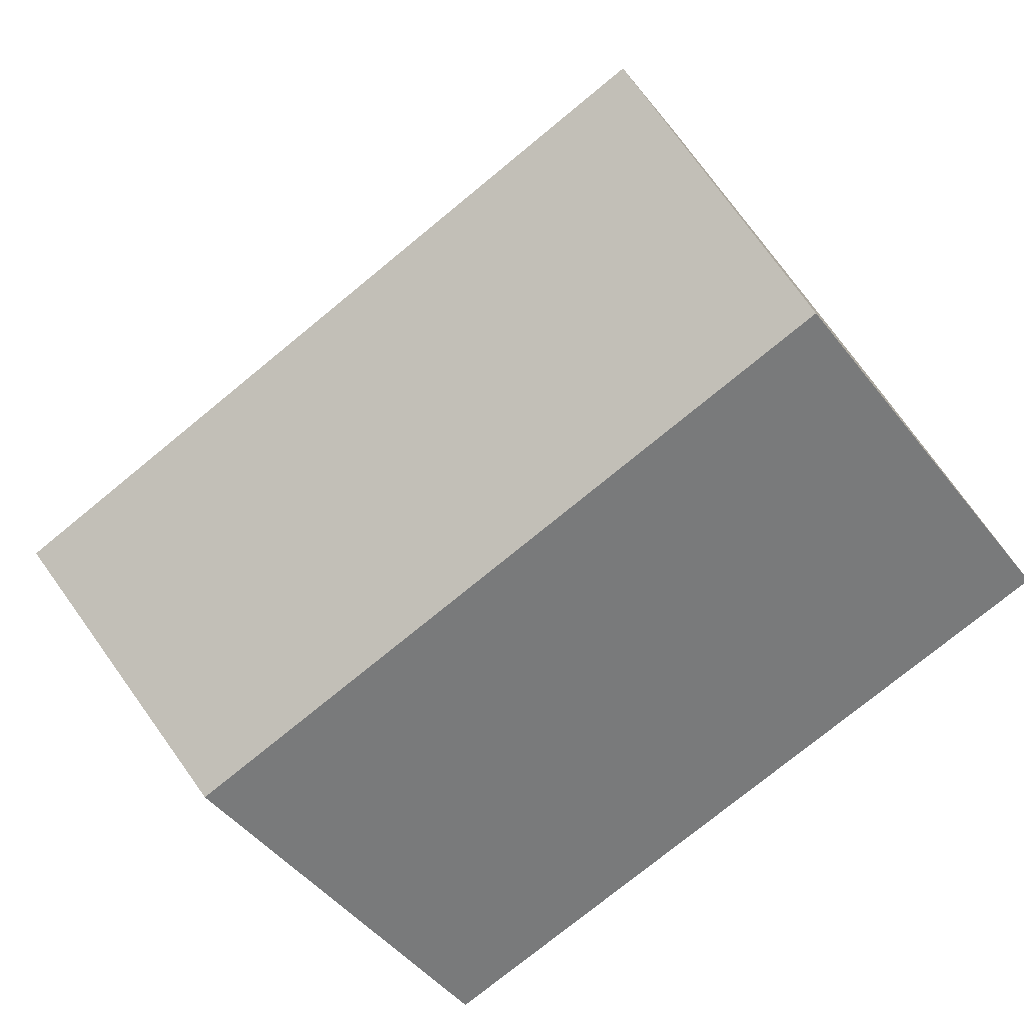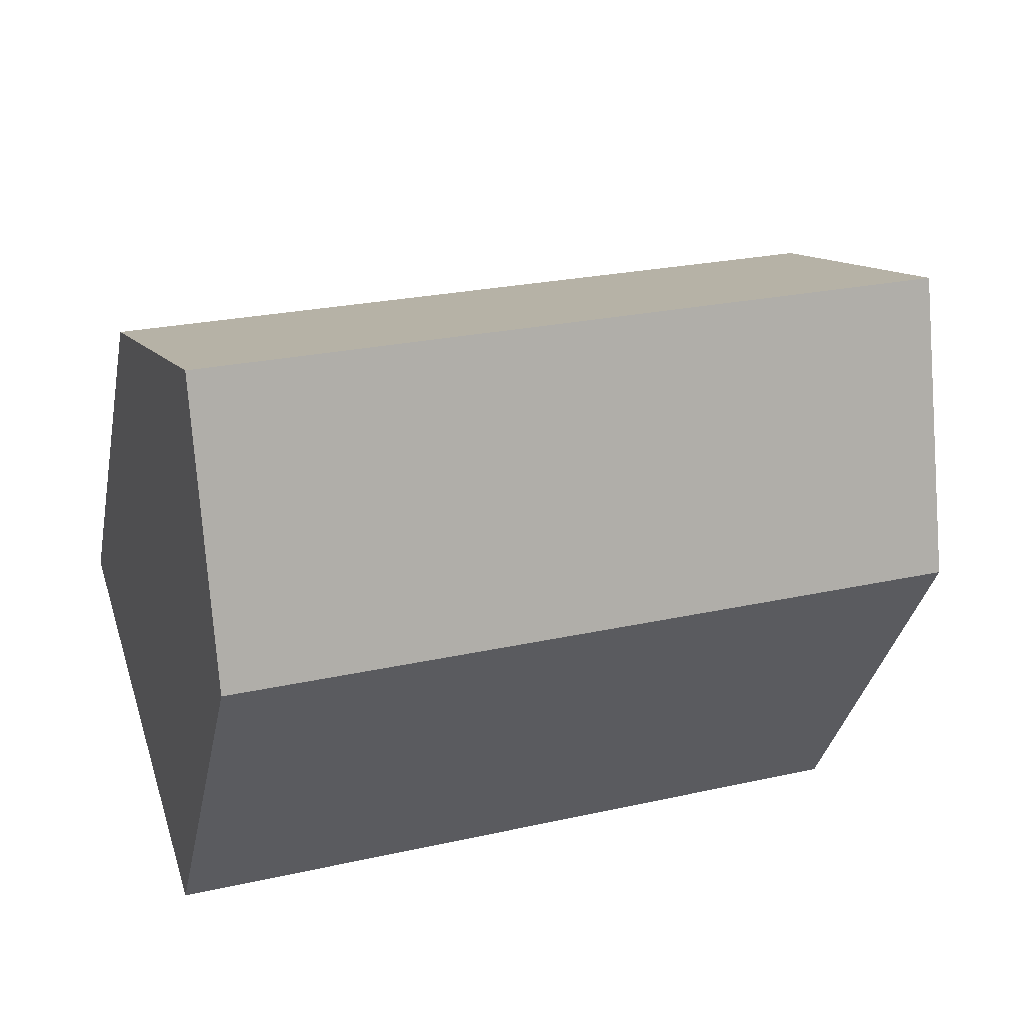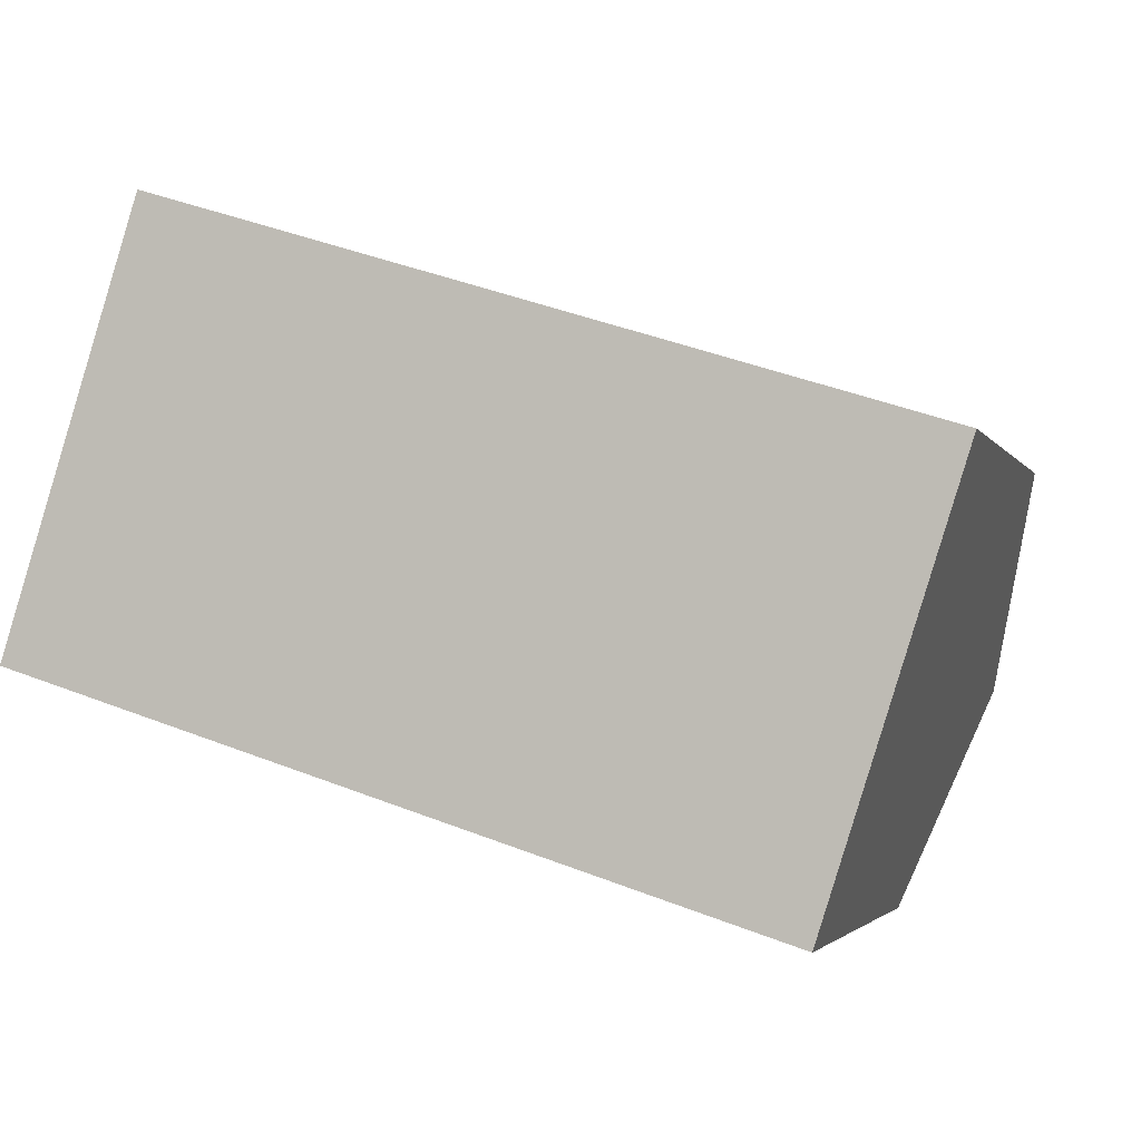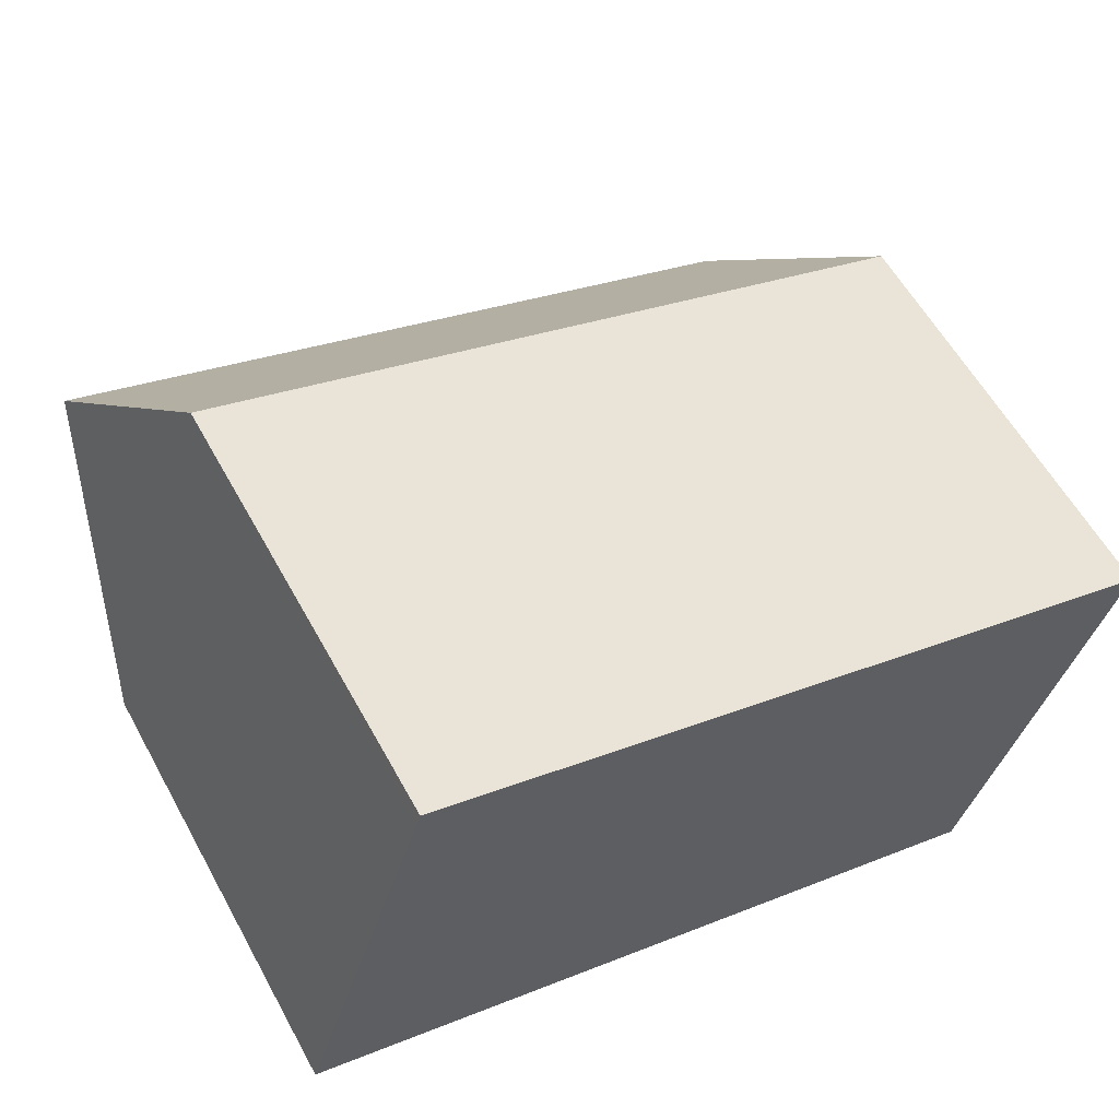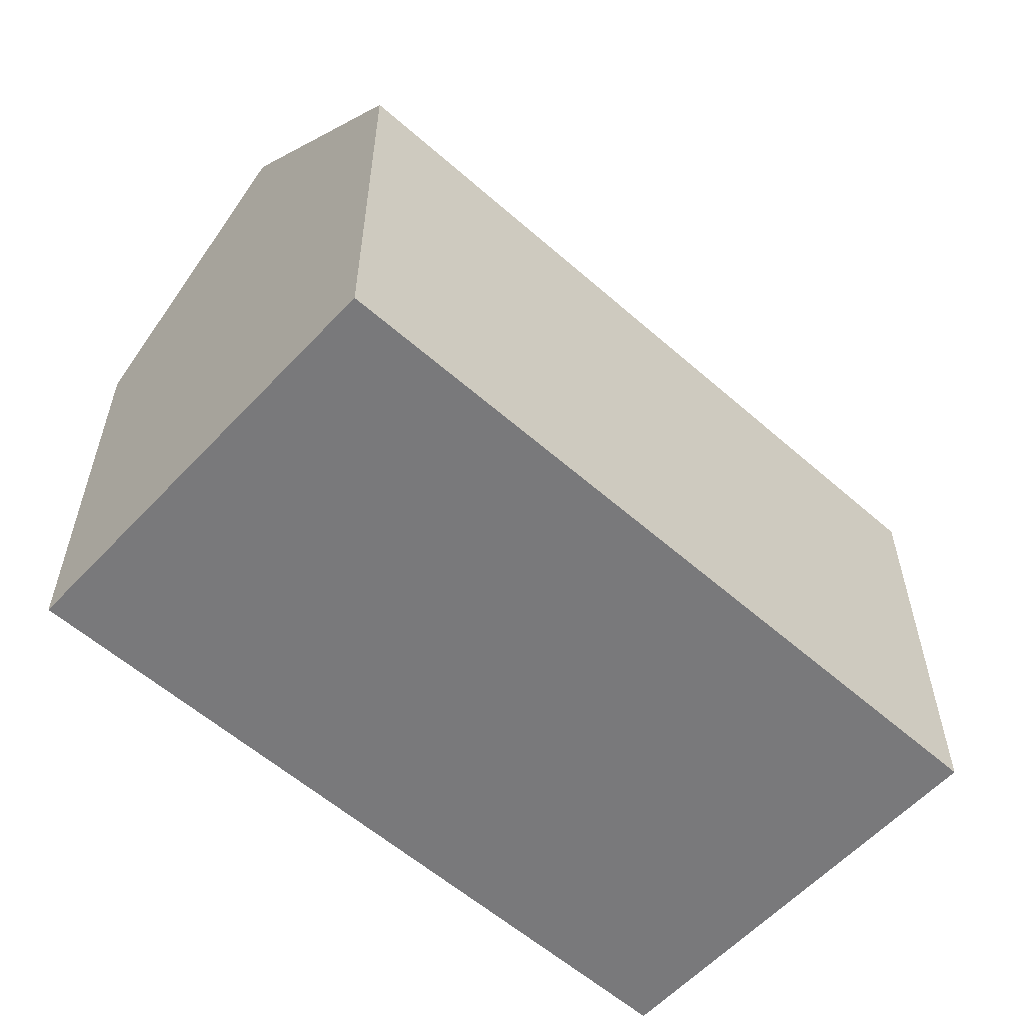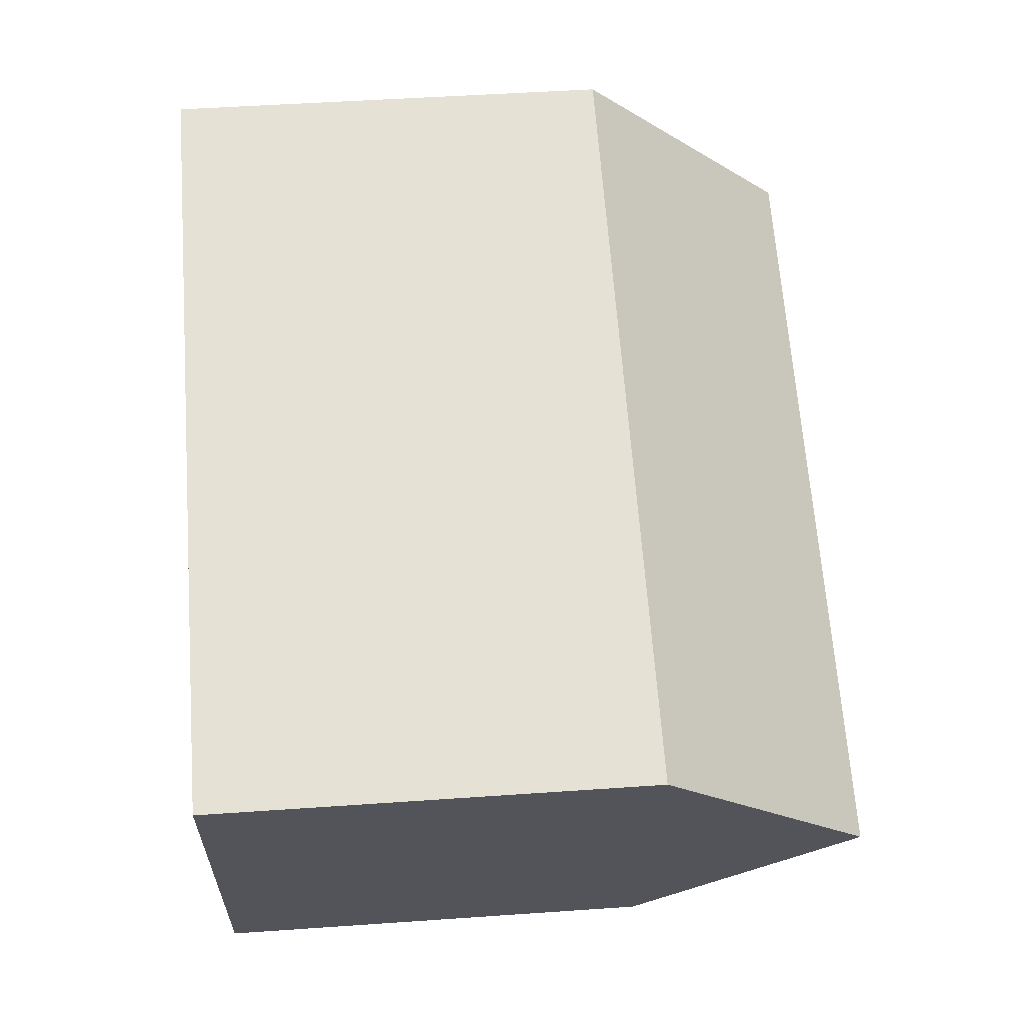
<metadata>
{"format":"obj","ext":"obj","renderer":"f3d","projection":"perspective","resolution":1024,"background":"white","views":[{"elev":-47.2,"azim":-144.2,"up":"+Z"},{"elev":-35.0,"azim":168.9,"up":"+Z"},{"elev":-2.7,"azim":16.4,"up":"+Z"},{"elev":58.9,"azim":-28.7,"up":"+Z"},{"elev":-57.9,"azim":155.3,"up":"+Y"},{"elev":47.8,"azim":85.5,"up":"+Z"}]}
</metadata>
<code>
v  20.54 10.69 4.137
v  13.18 10.38 6.806
v  20.63 10.38 4.442
v  19.03 15.53 -0.545
v  1.553 15.53 4.999
v  10.58 10.38 7.632
v  3.108 10.38 10
v  3.018 10.68 9.713
v  17.43 10.38 -5.535
v  0 10.38 6.357e-16
v  3.108 -6.124e-16 10
v  10.58 -4.673e-16 7.632
v  13.18 -4.167e-16 6.806
v  20.63 -2.72e-16 4.442
v  17.43 3.389e-16 -5.535
v  20.54 -2.533e-16 4.137
v  19.03 3.337e-17 -0.545
v  0 0 0
v  1.553 -3.061e-16 4.999
v  3.018 -5.947e-16 9.713
g defaultobject
f 1 2 3
f 2 1 4
f 2 4 5
f 2 5 6
f 6 5 7
f 7 5 8
f 9 5 4
f 5 9 10
f 11 6 7
f 6 11 2
f 2 11 12
f 2 12 3
f 3 12 13
f 3 13 14
f 1 9 4
f 9 1 3
f 9 3 14
f 9 14 15
f 15 14 16
f 15 16 17
f 9 18 10
f 18 9 15
f 10 8 5
f 8 10 18
f 8 18 7
f 7 18 19
f 7 19 20
f 7 20 11
f 13 16 14
f 16 13 17
f 17 13 15
f 15 13 18
f 18 13 12
f 18 12 11
f 18 11 20
f 18 20 19

</code>
